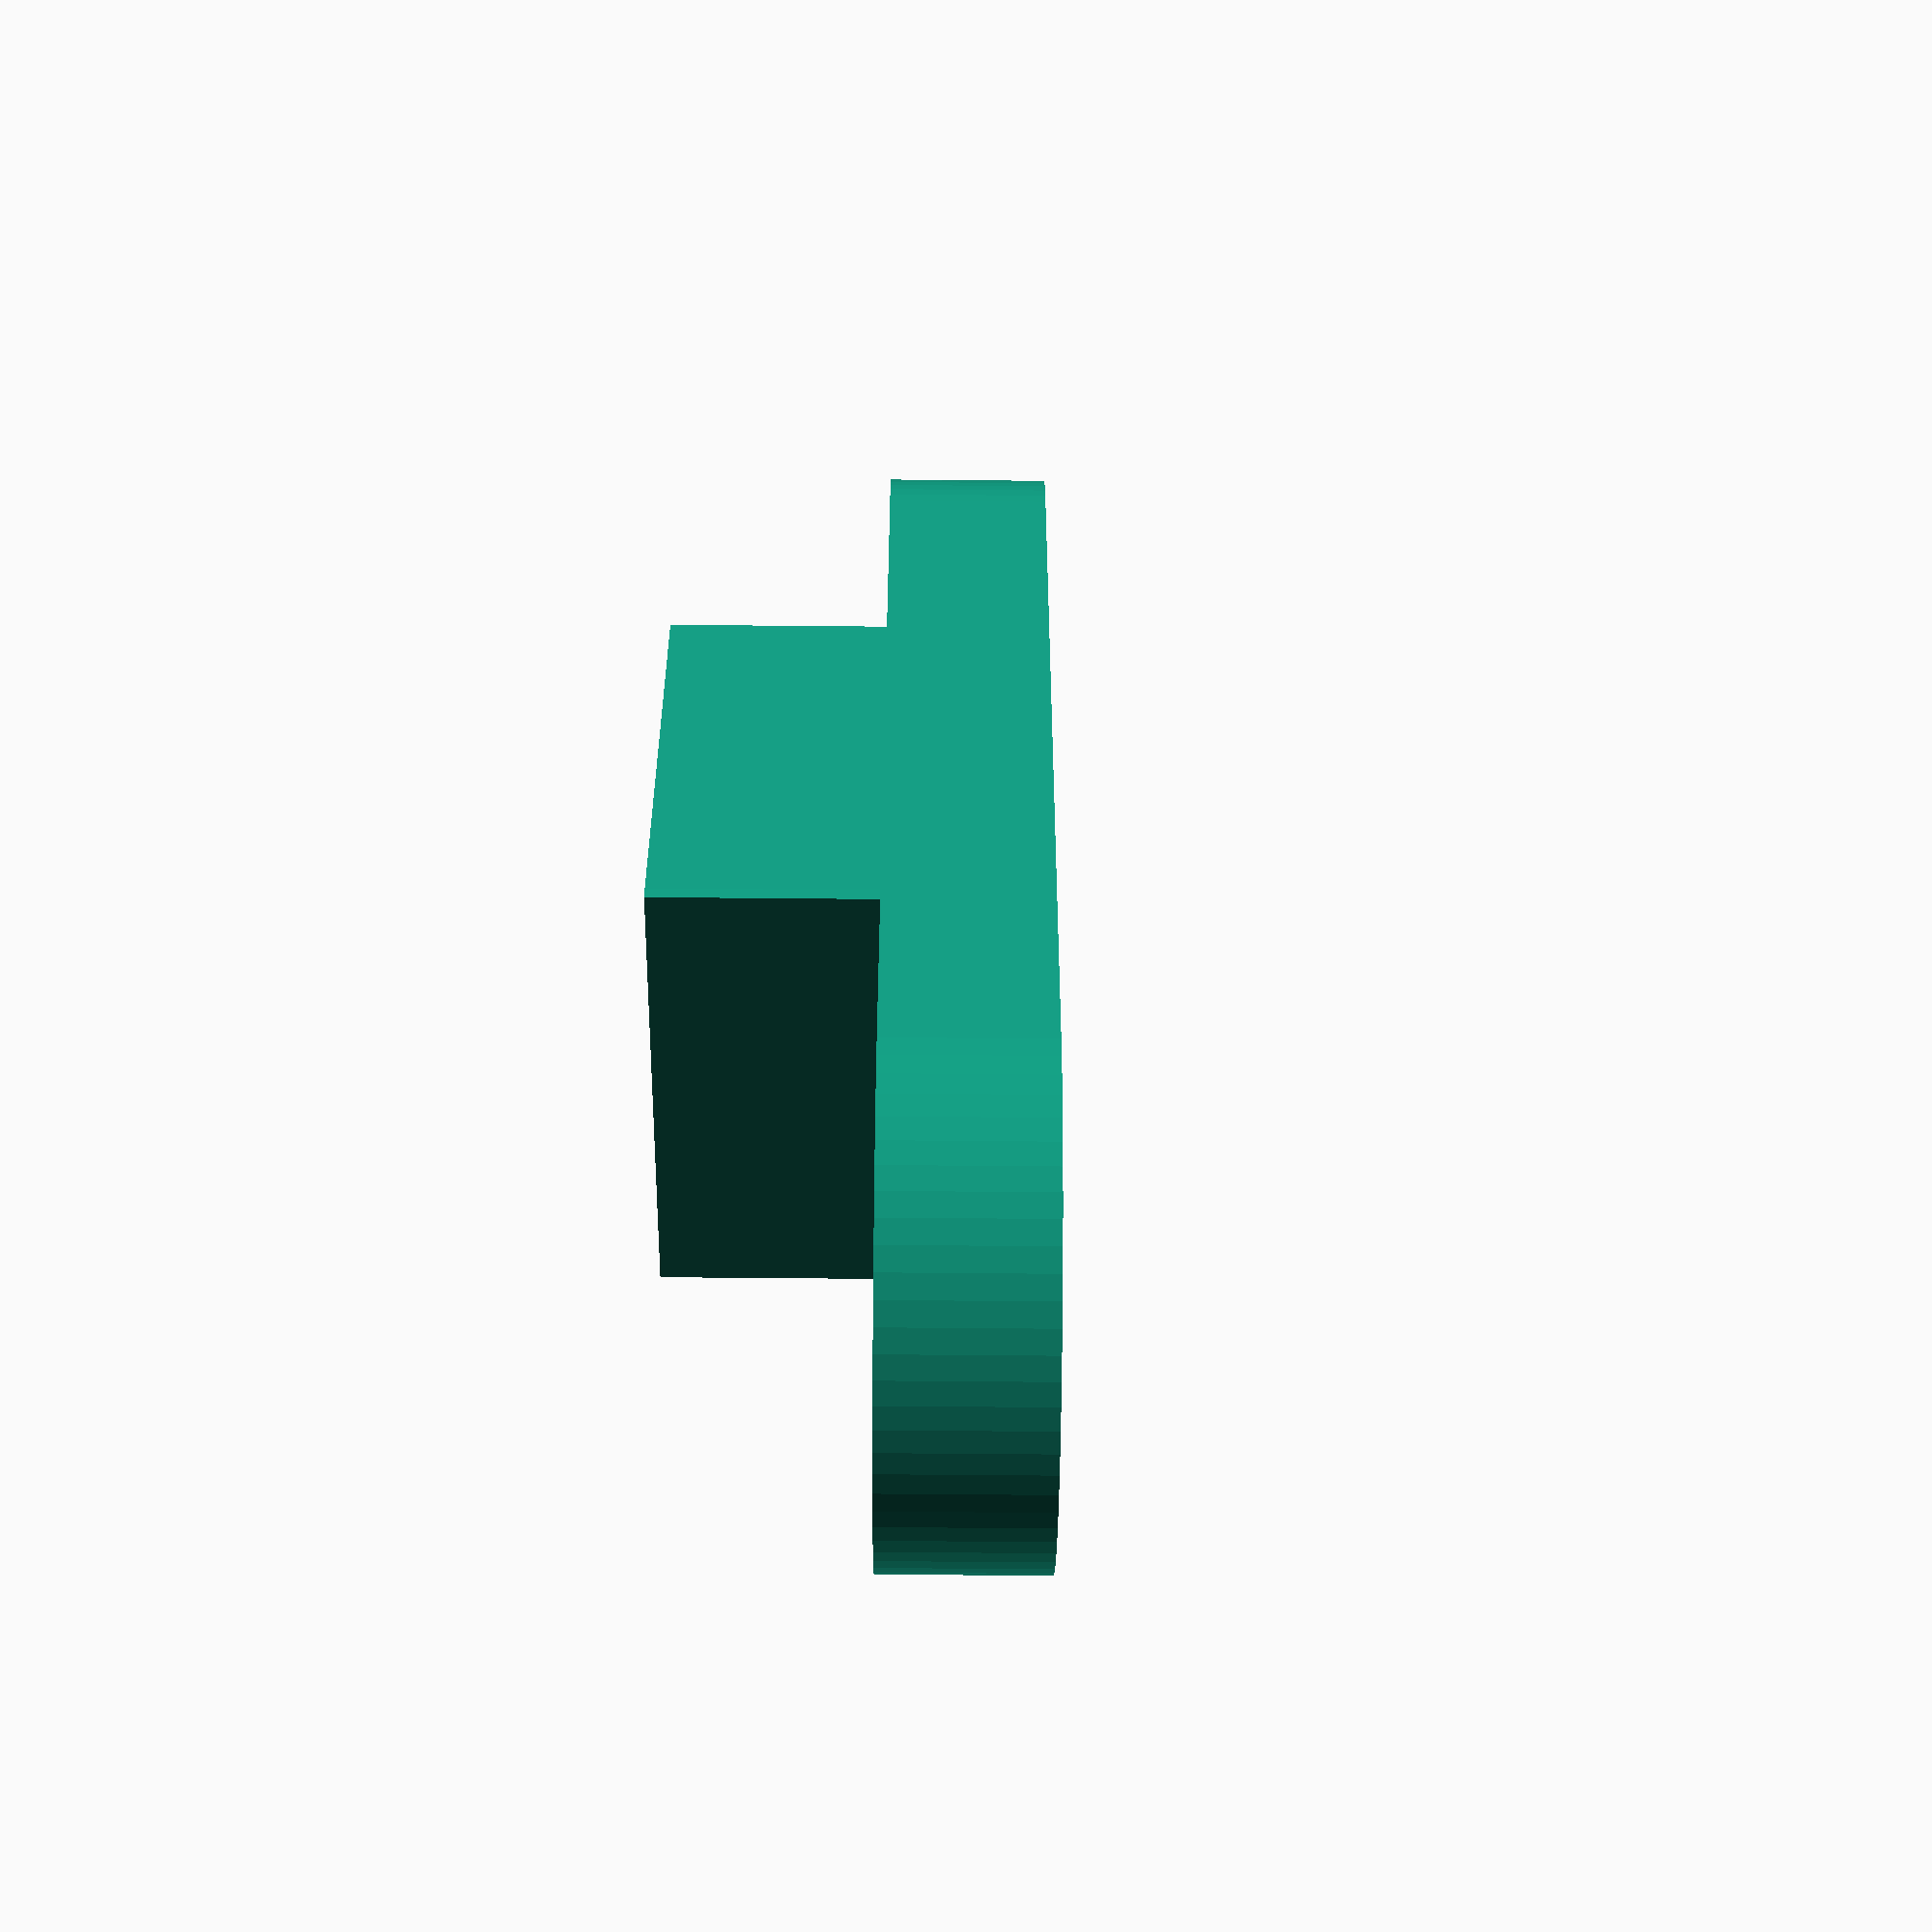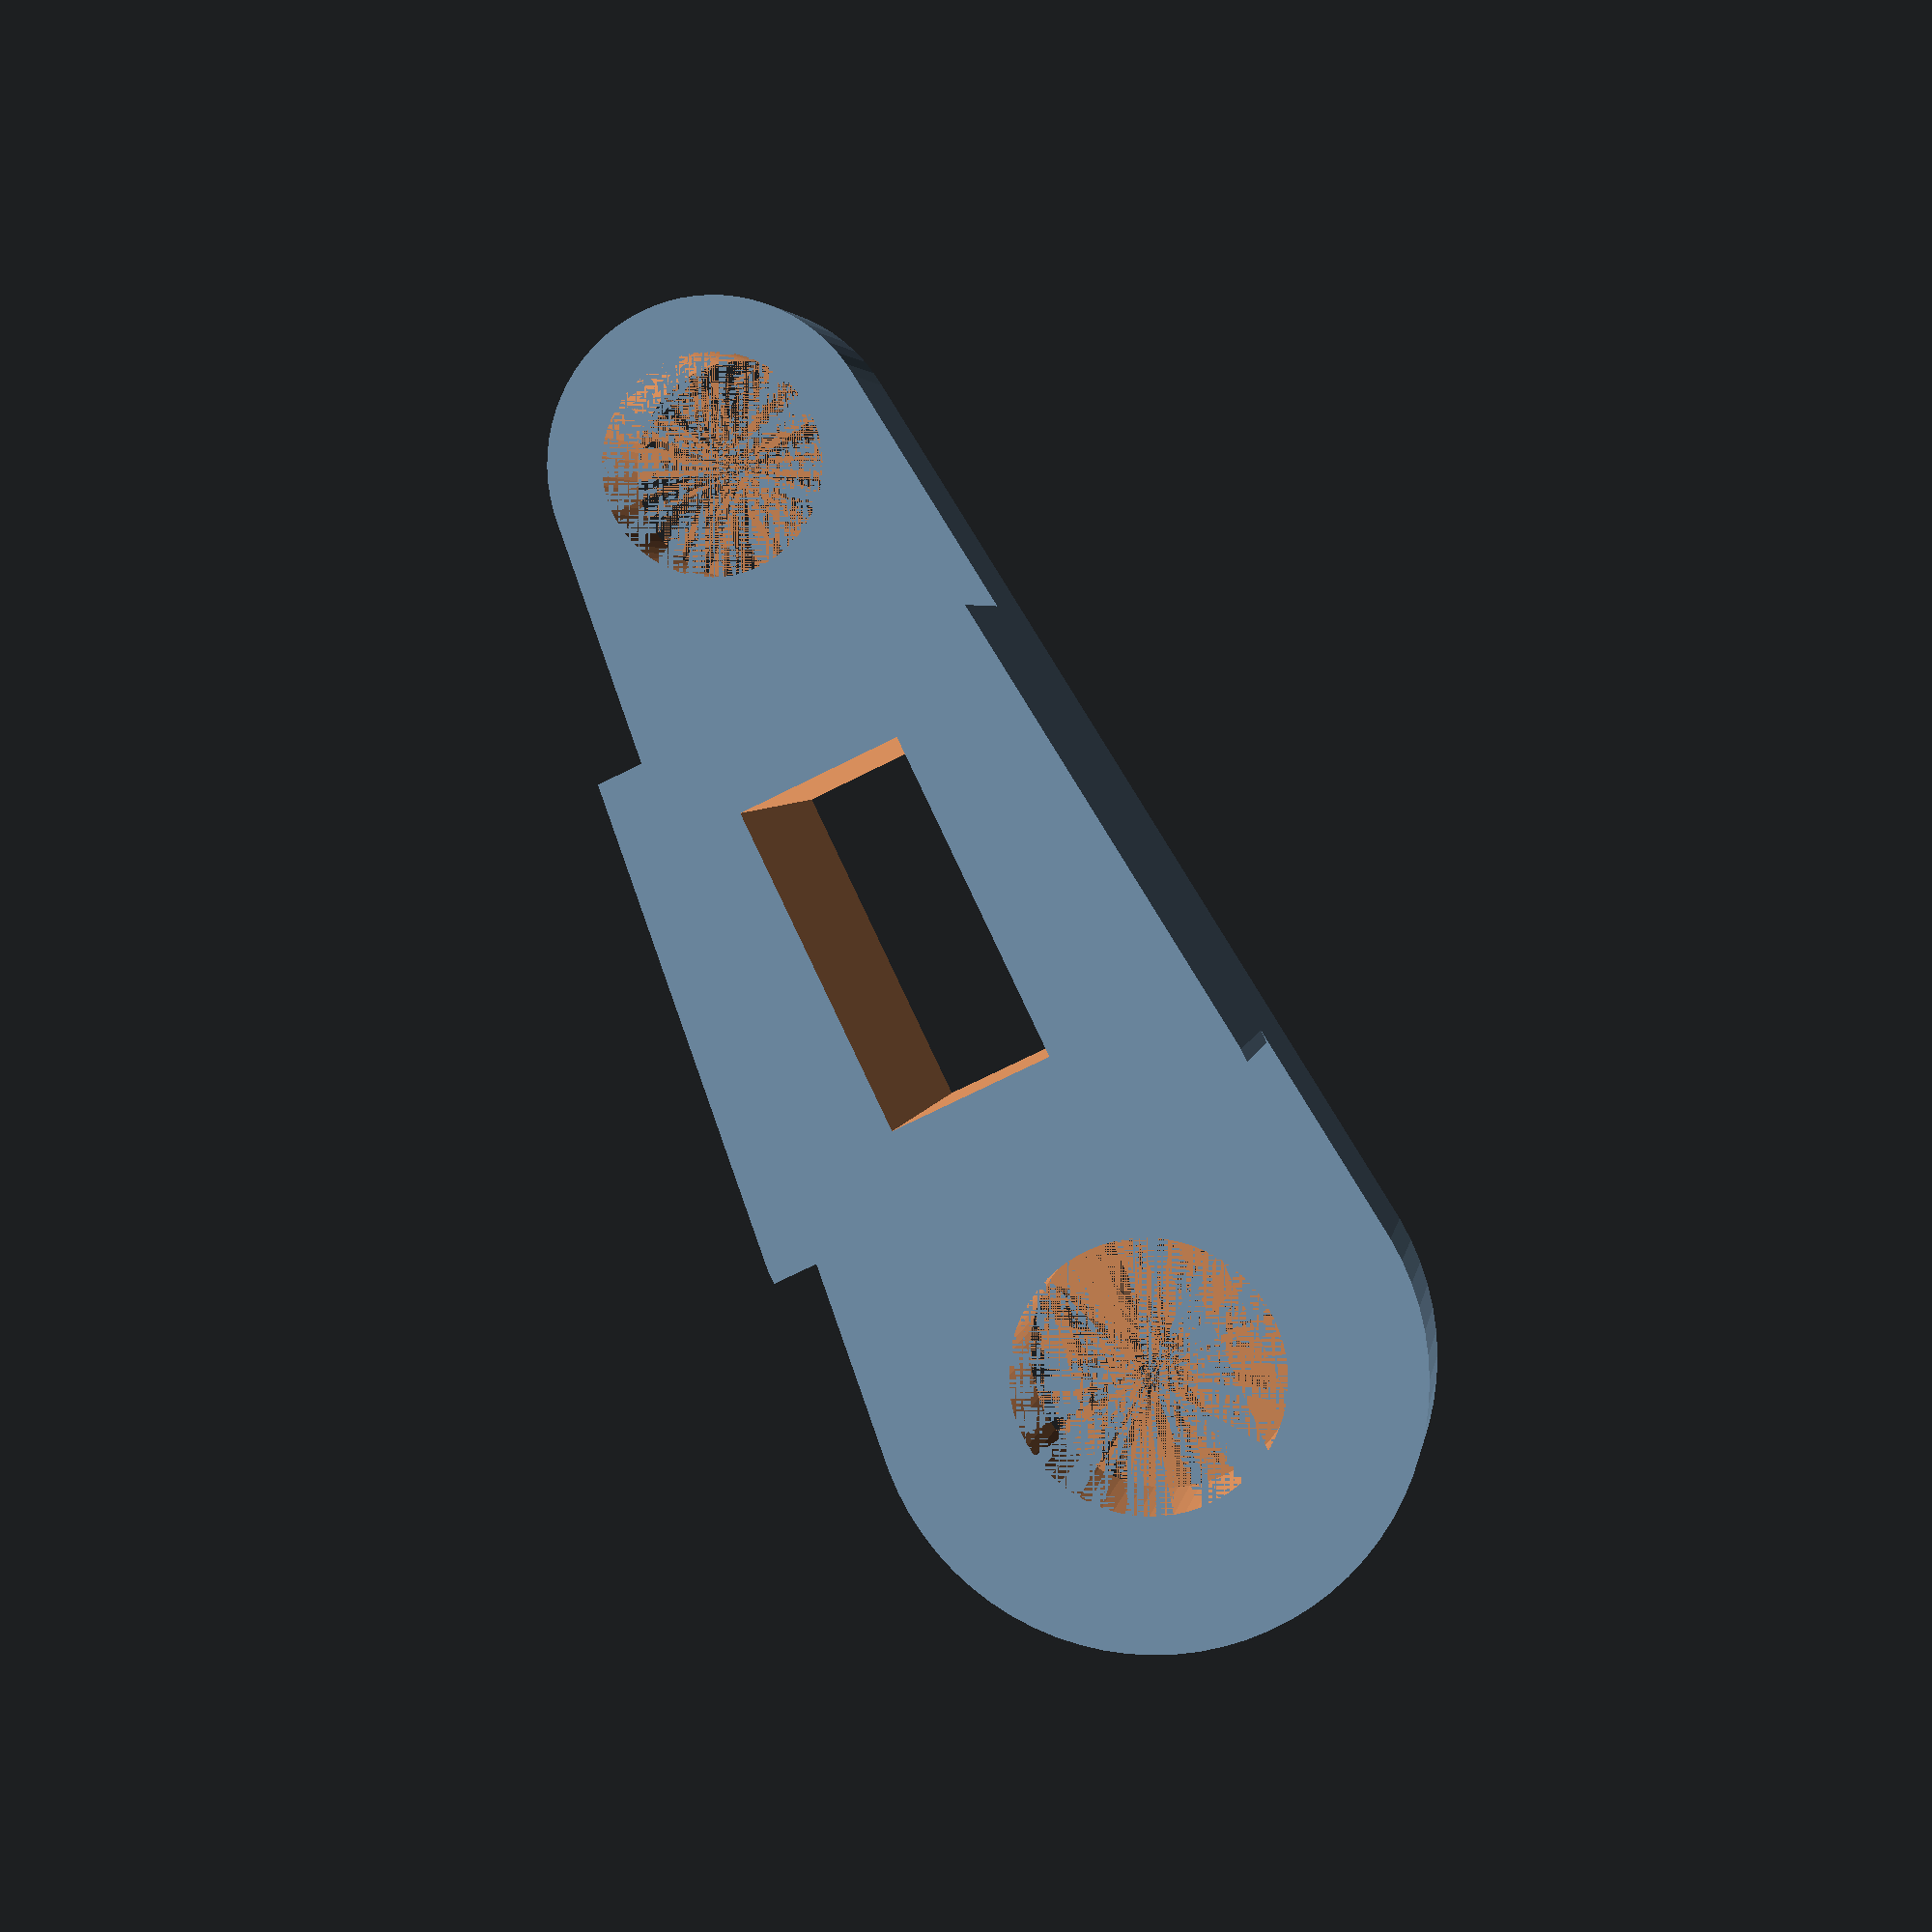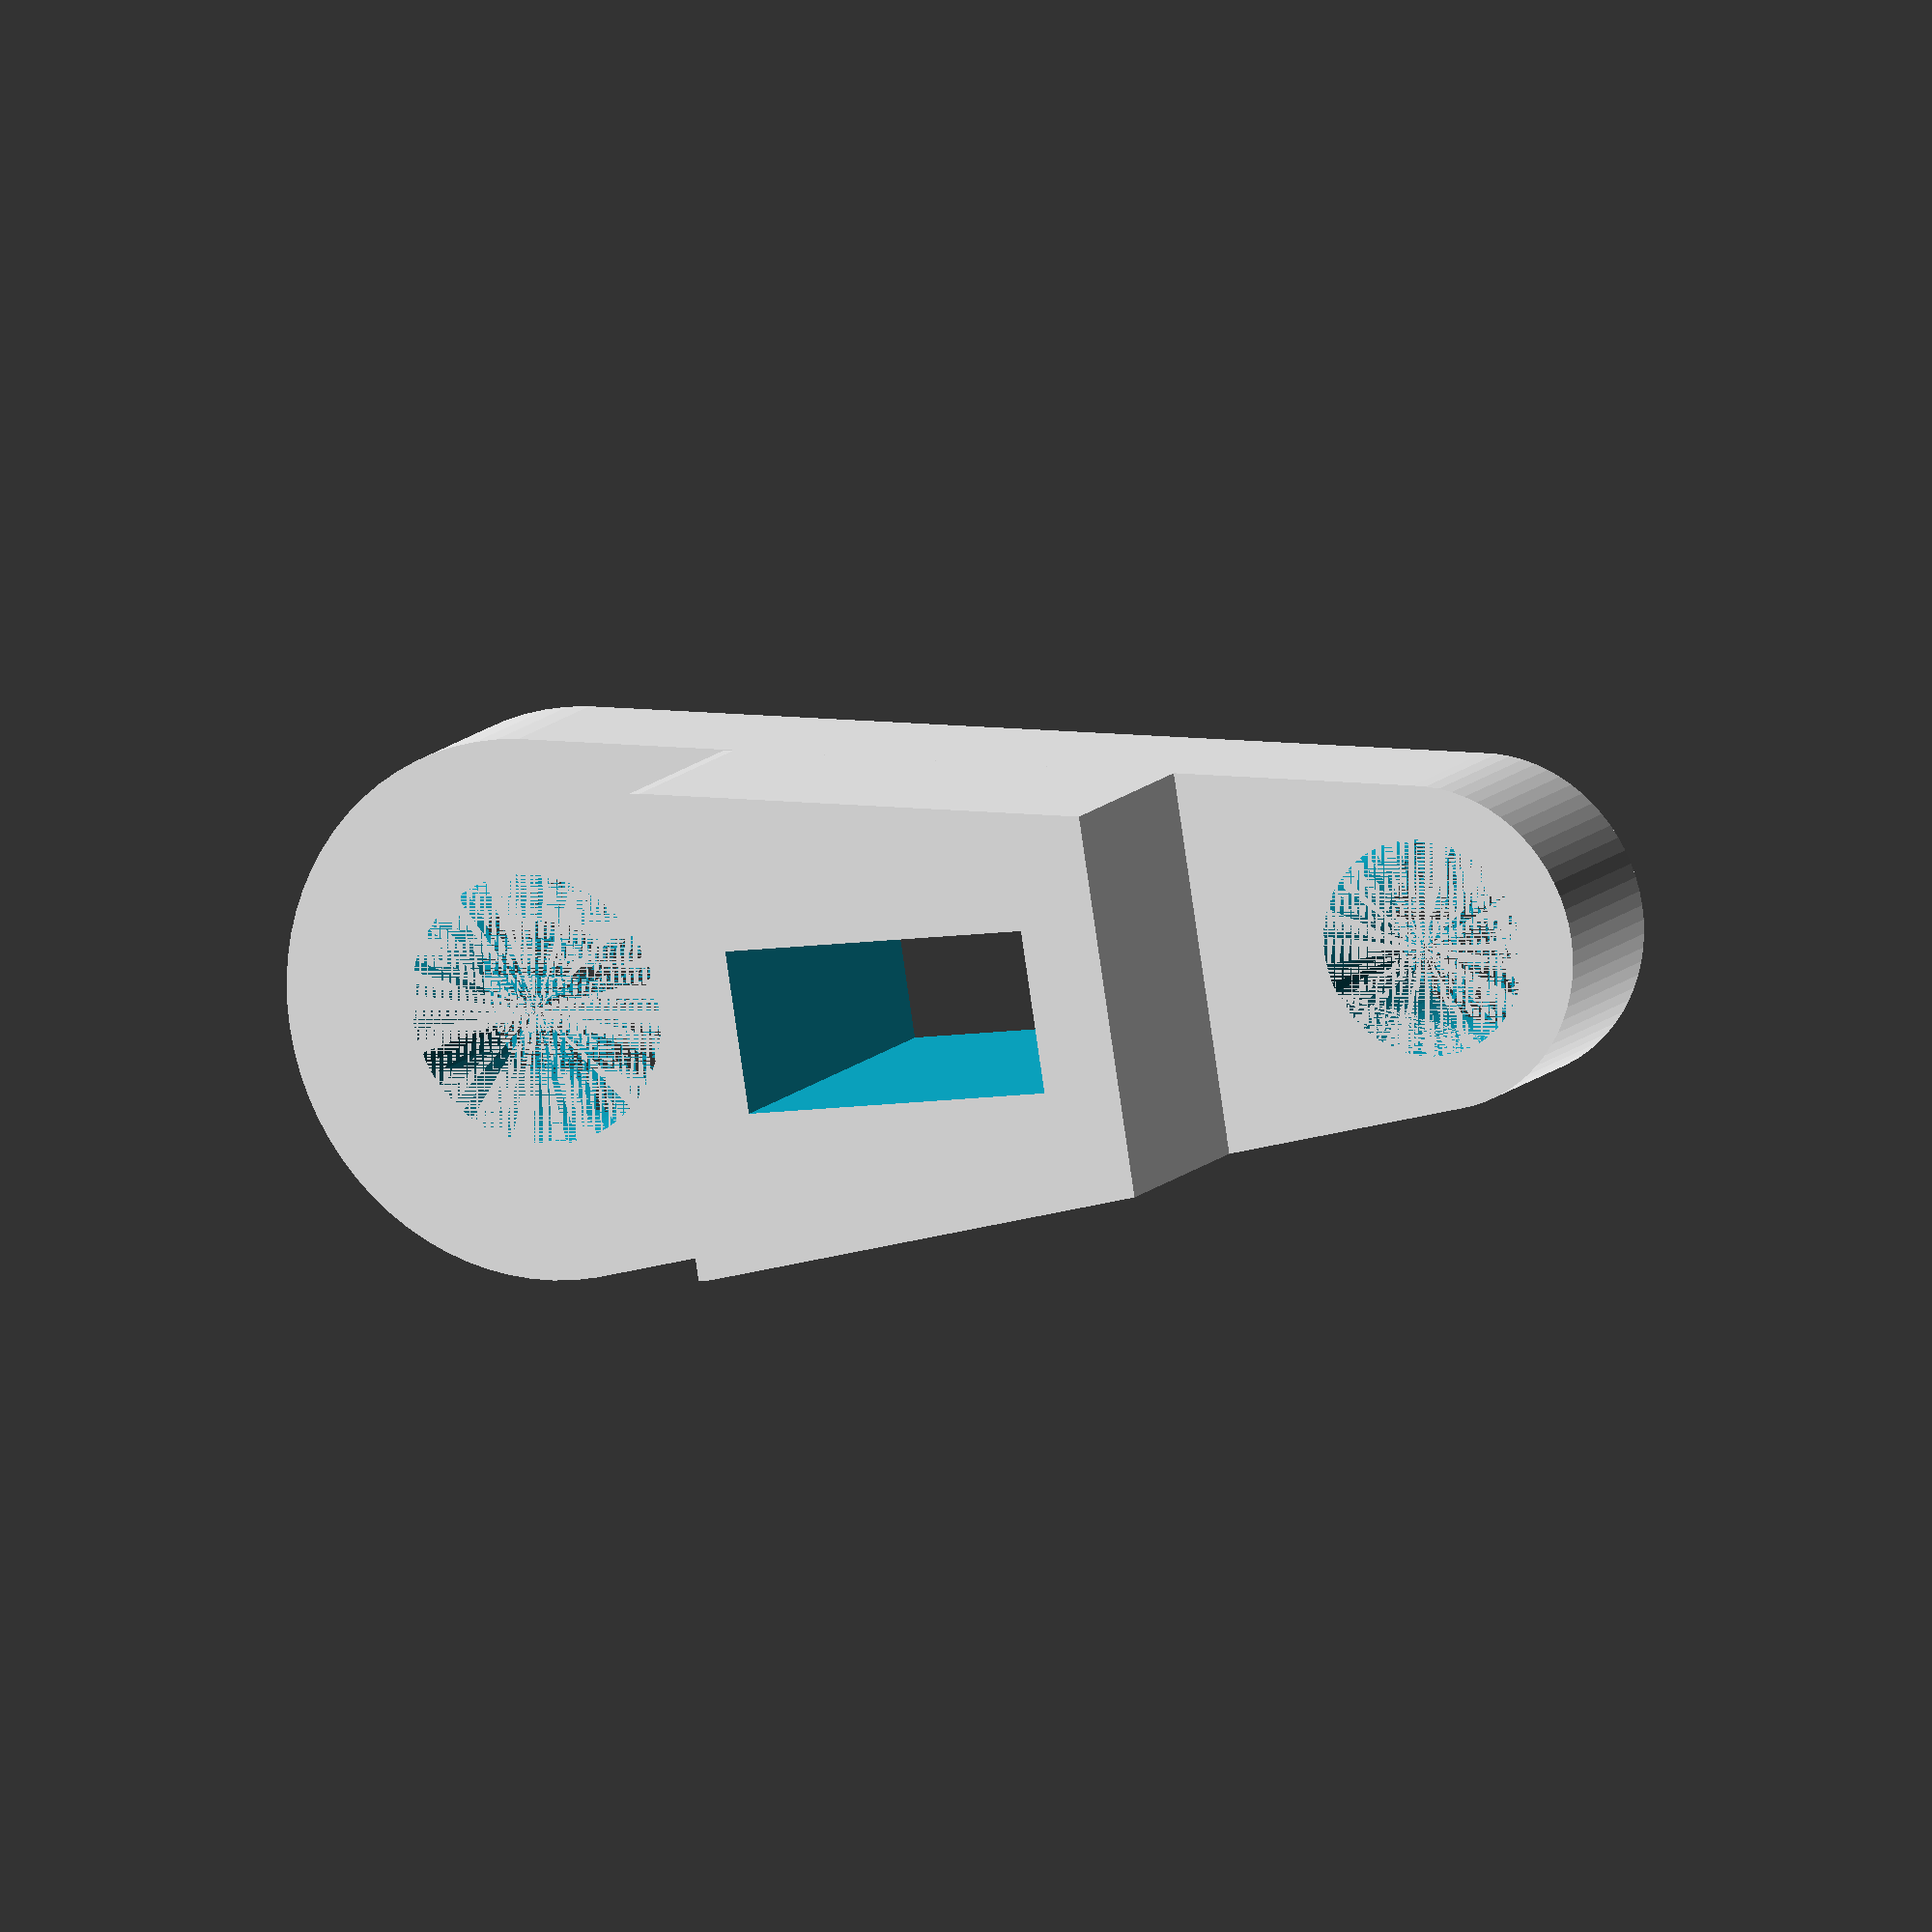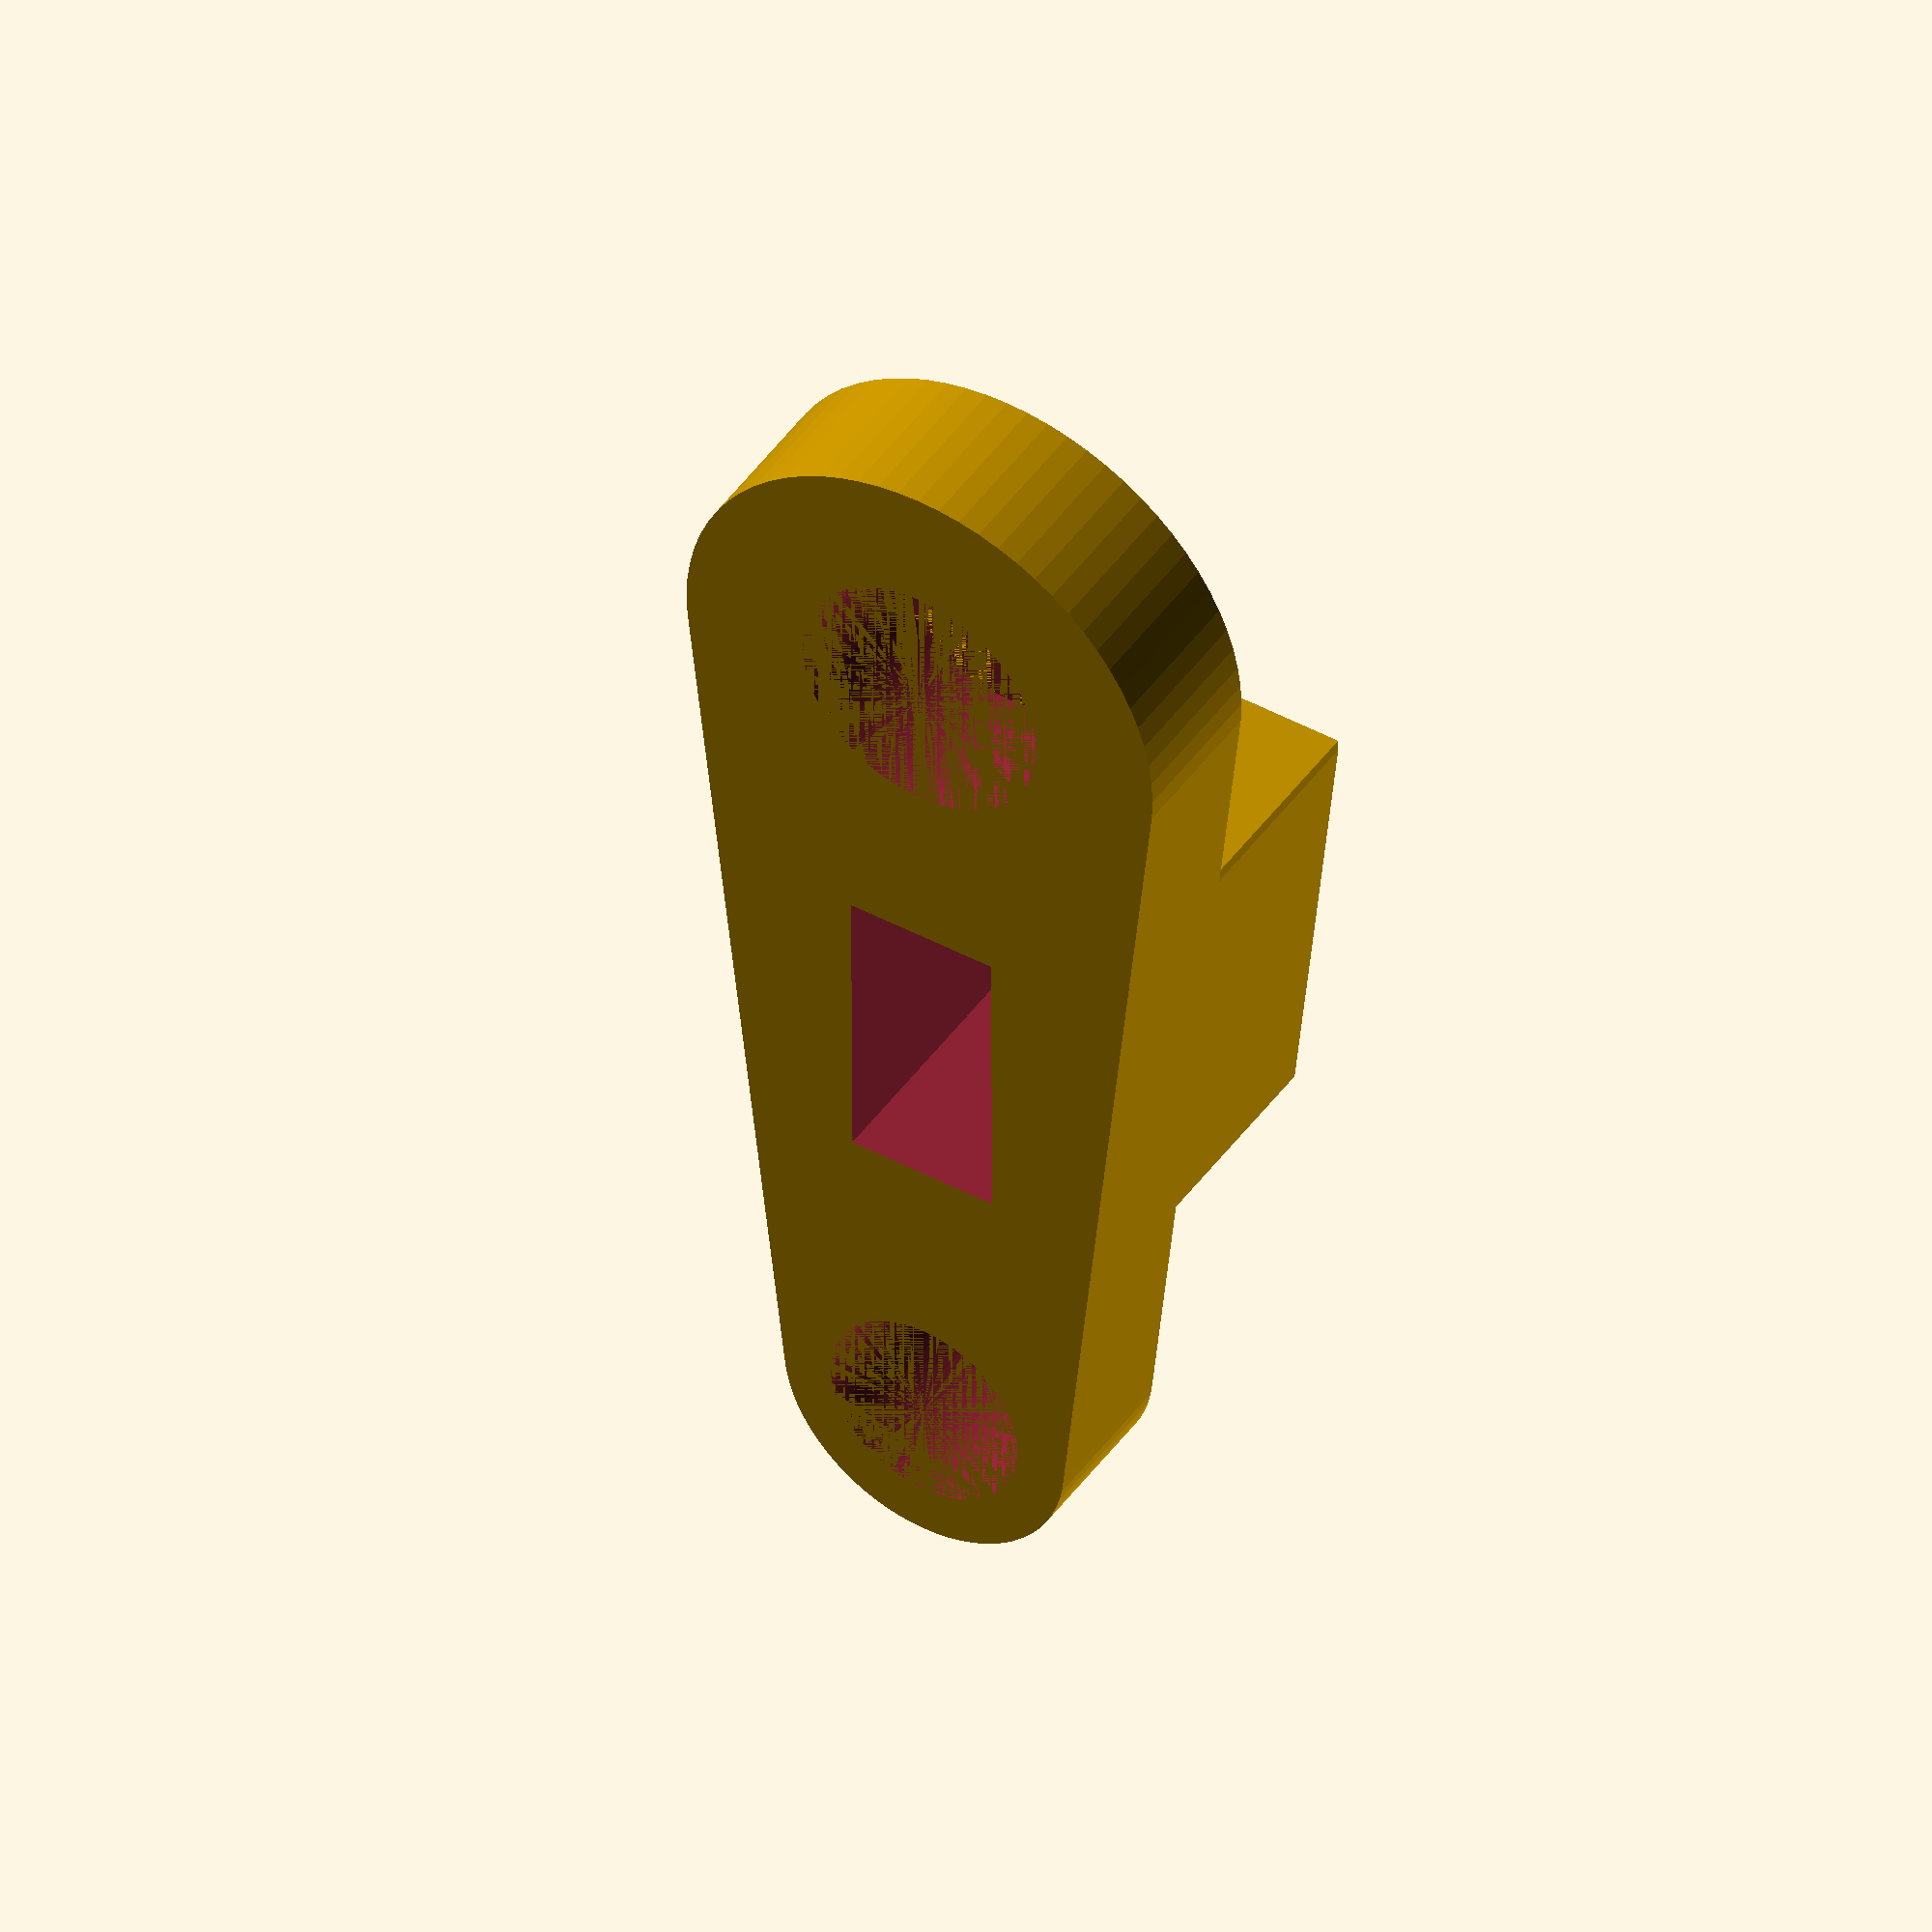
<openscad>
// SPDX-License-Identifier: CC-BY-SA-4.0
//
//slide potentiometer attachment
//
//Copyright (C) 2018 Peter Bennett <thelargeostrich@gmail.com>
//
//This design is licensed under a Creative Commons Attribution-ShareAlike
//4.0 International license.
//
//You are free to:
//  Share — copy and redistribute the material in any medium or format
//  Adapt — remix, transform, and build upon the material
//          for any purpose, even commercially.
//
//Under the following terms:
//
//  Attribution — You must give appropriate credit, provide a link to
//                the license, and indicate if changes were made. You
//                may do so in any reasonable manner, but not in any
//                way that suggests the licensor endorses you or your use.
//  ShareAlike  — If you remix, transform, or build upon the material,
//                you must distribute your contributions under the same
//                license as the original.
//  No additional restrictions — You may not apply legal terms or
//                technological measures that legally restrict others
//                from doing anything the license permits.

$fn=72;
module head (){
    difference(){
        union(){
            intersection(){
                cube([9,9,7], center=true);
                hull(){
                    translate([0,9,-2])
                        cylinder(r=5,h=20,center=true);
                    translate([0,-9,-2])
                        cylinder(r=3,h=20,center=true);
                };
            };
            hull(){
                translate([0,9,-2])
                    cylinder(r=5,h=3,center=true);
                translate([0,-9,-2])
                    cylinder(r=3,h=3,center=true);
            };
        };
        translate([0,0,2])
            cube([3,6,17], center=true);
        translate([0,9,-2])
            cylinder(r=2.5,h=3,center=true);
        translate([0,-9,-2])
            cylinder(r=2,h=3,center=true);
    };
}
head();
</openscad>
<views>
elev=51.0 azim=181.8 roll=89.4 proj=p view=solid
elev=356.1 azim=154.2 roll=8.2 proj=p view=solid
elev=347.4 azim=260.9 roll=25.4 proj=o view=solid
elev=315.5 azim=0.3 roll=212.5 proj=o view=solid
</views>
